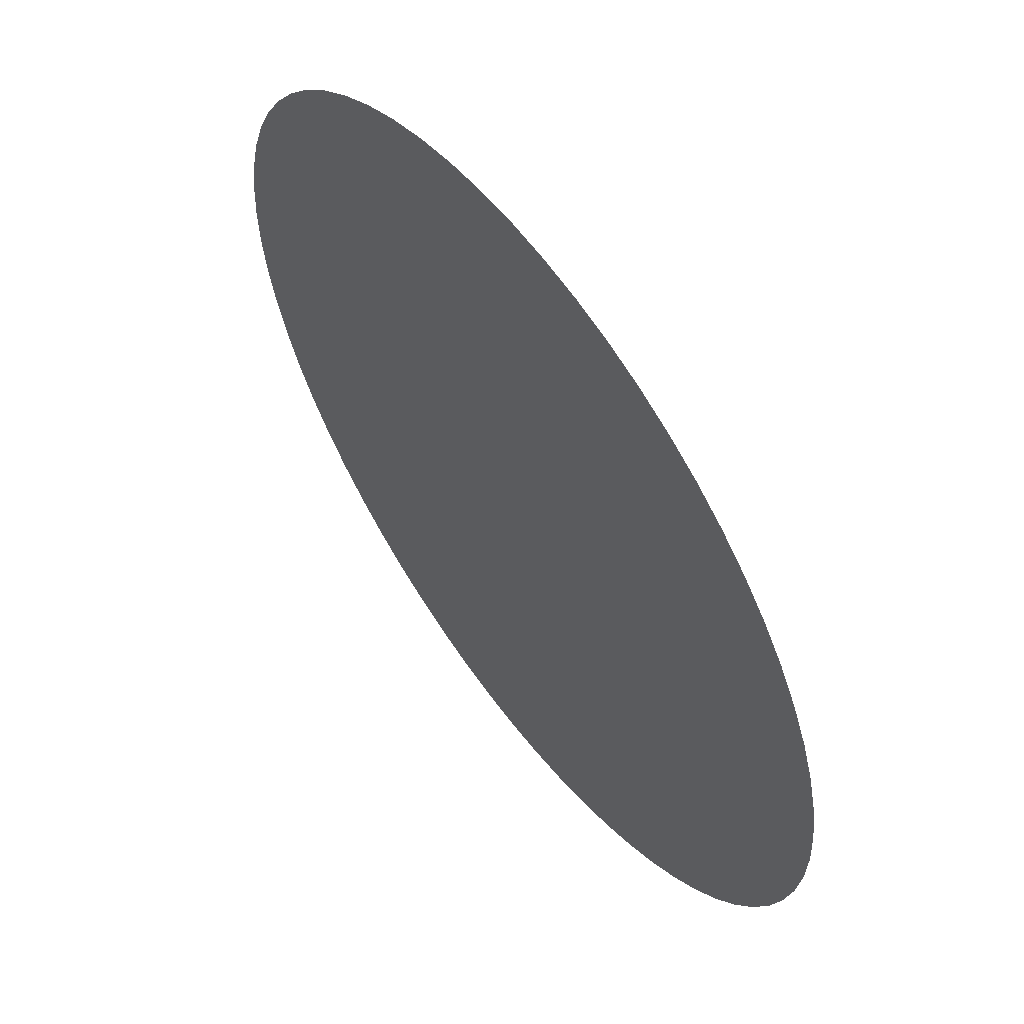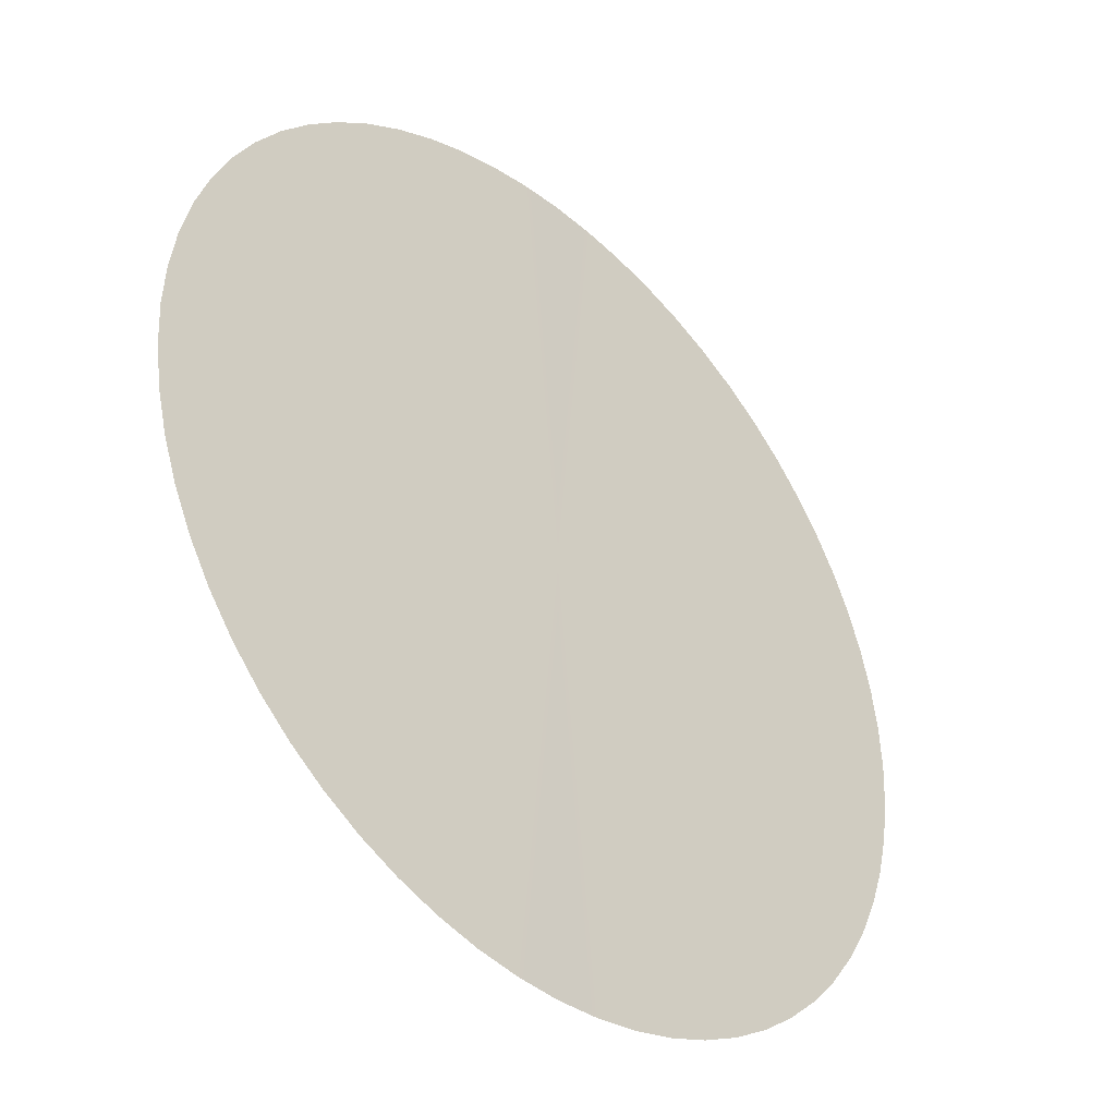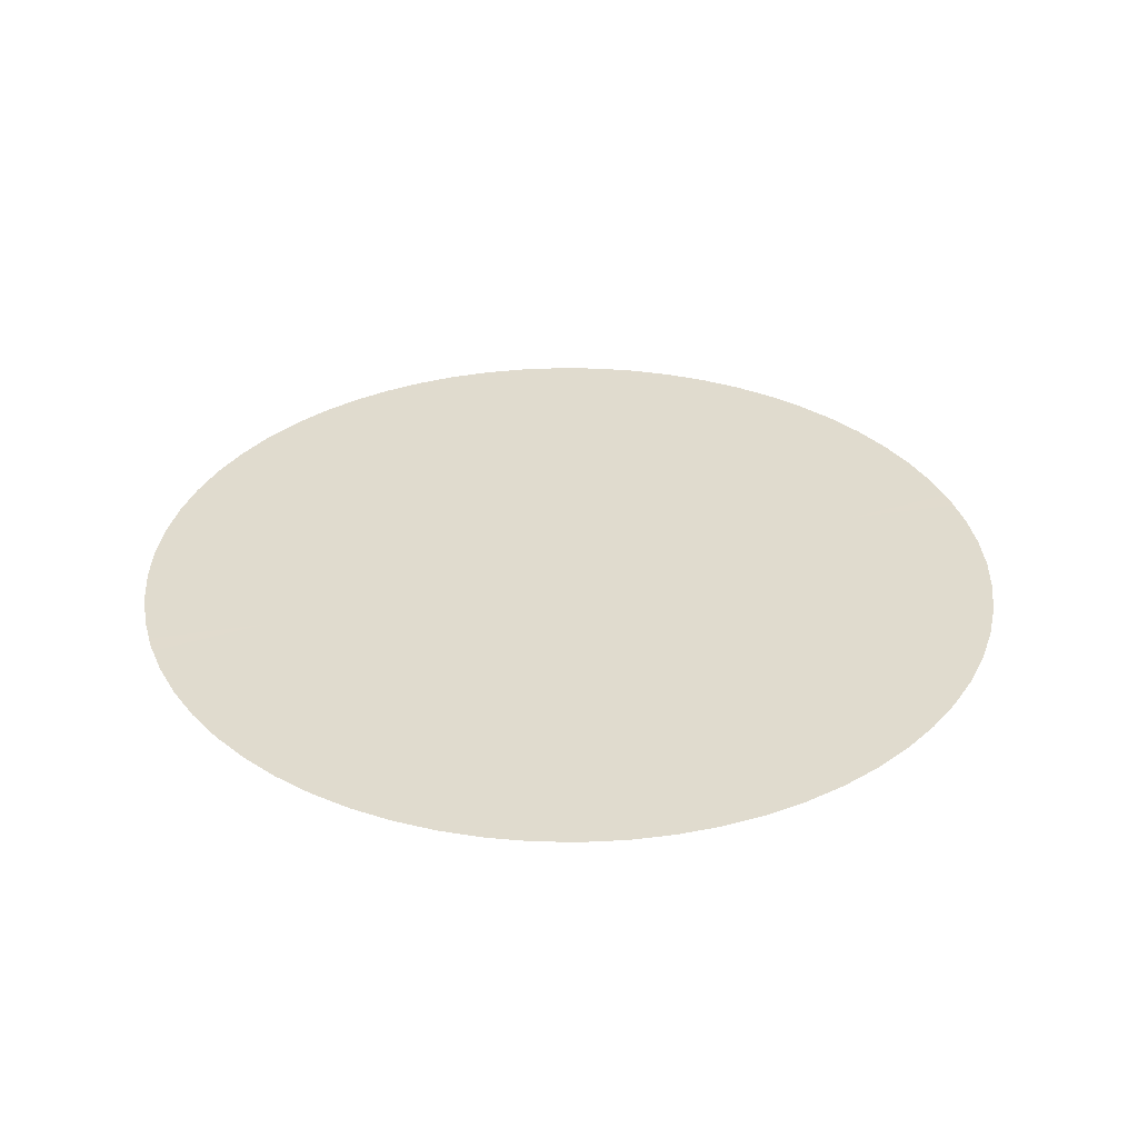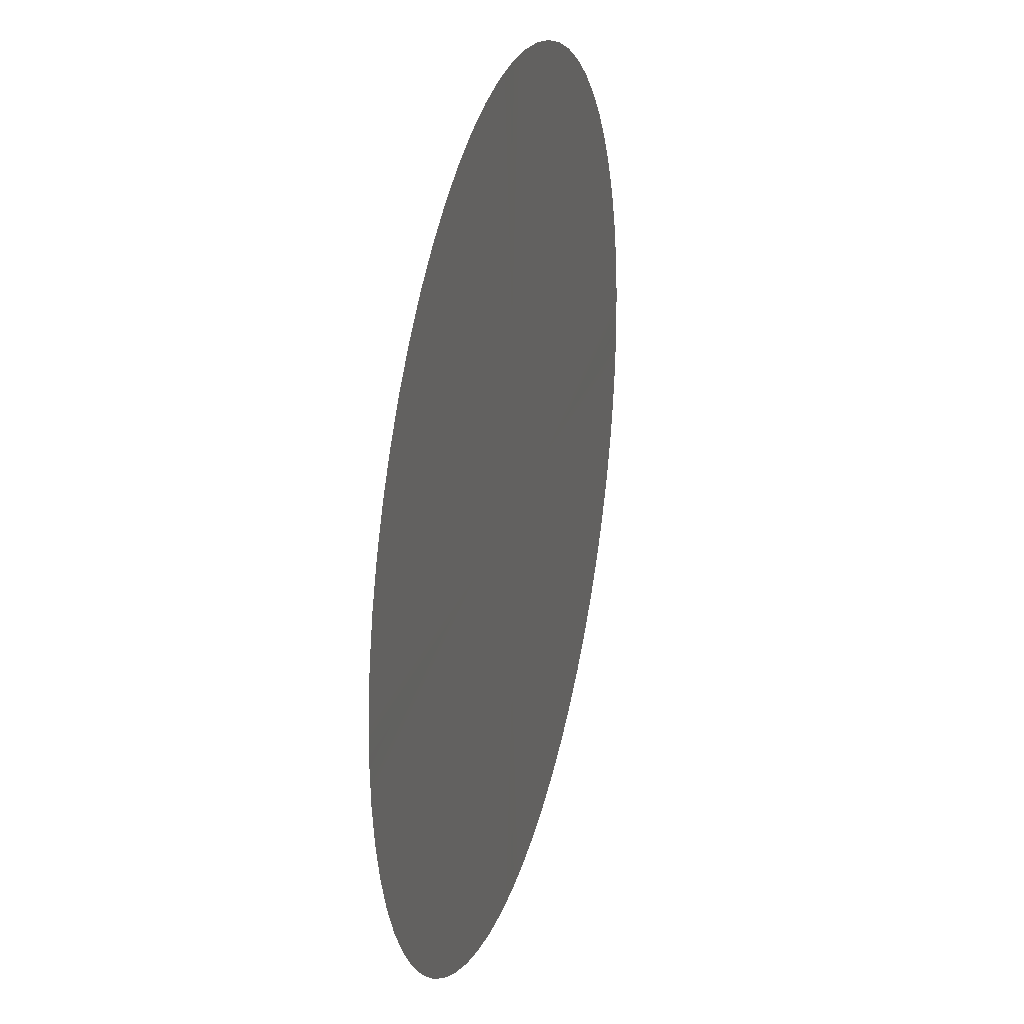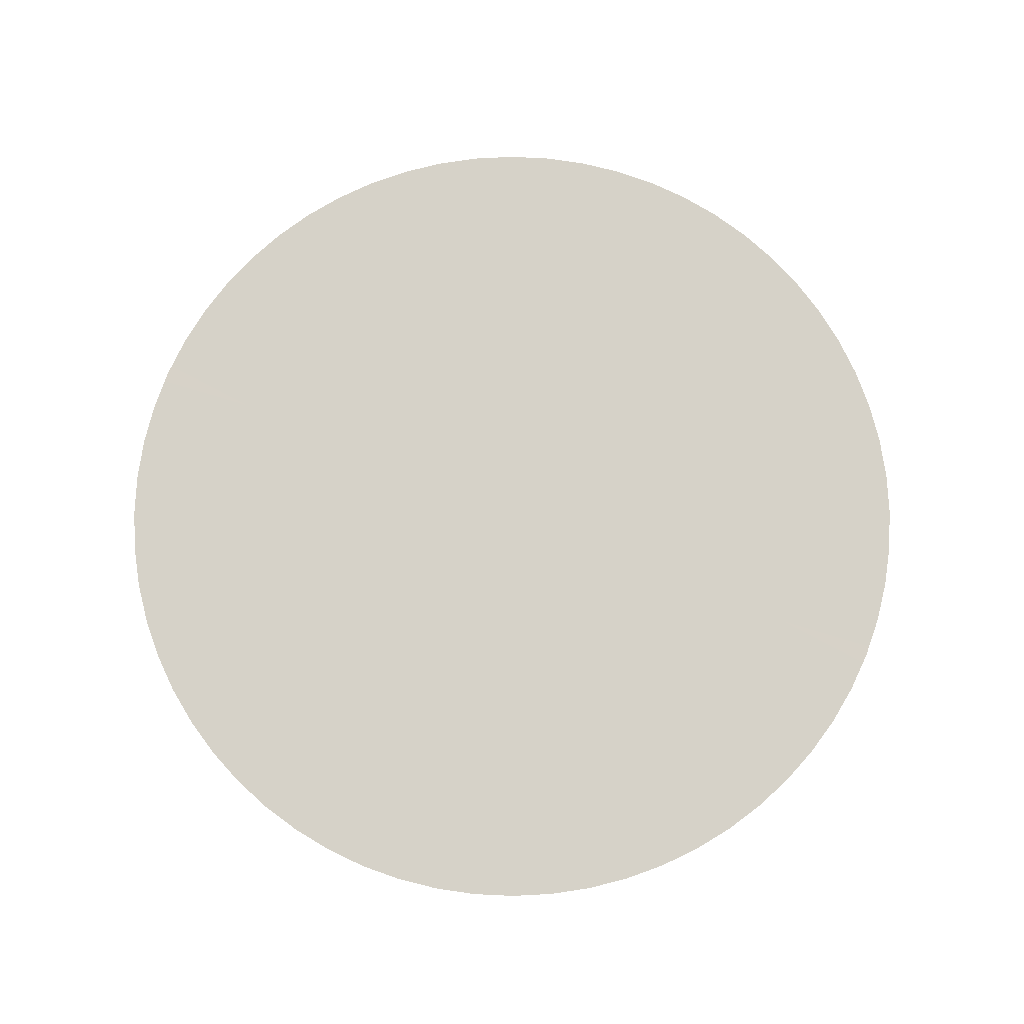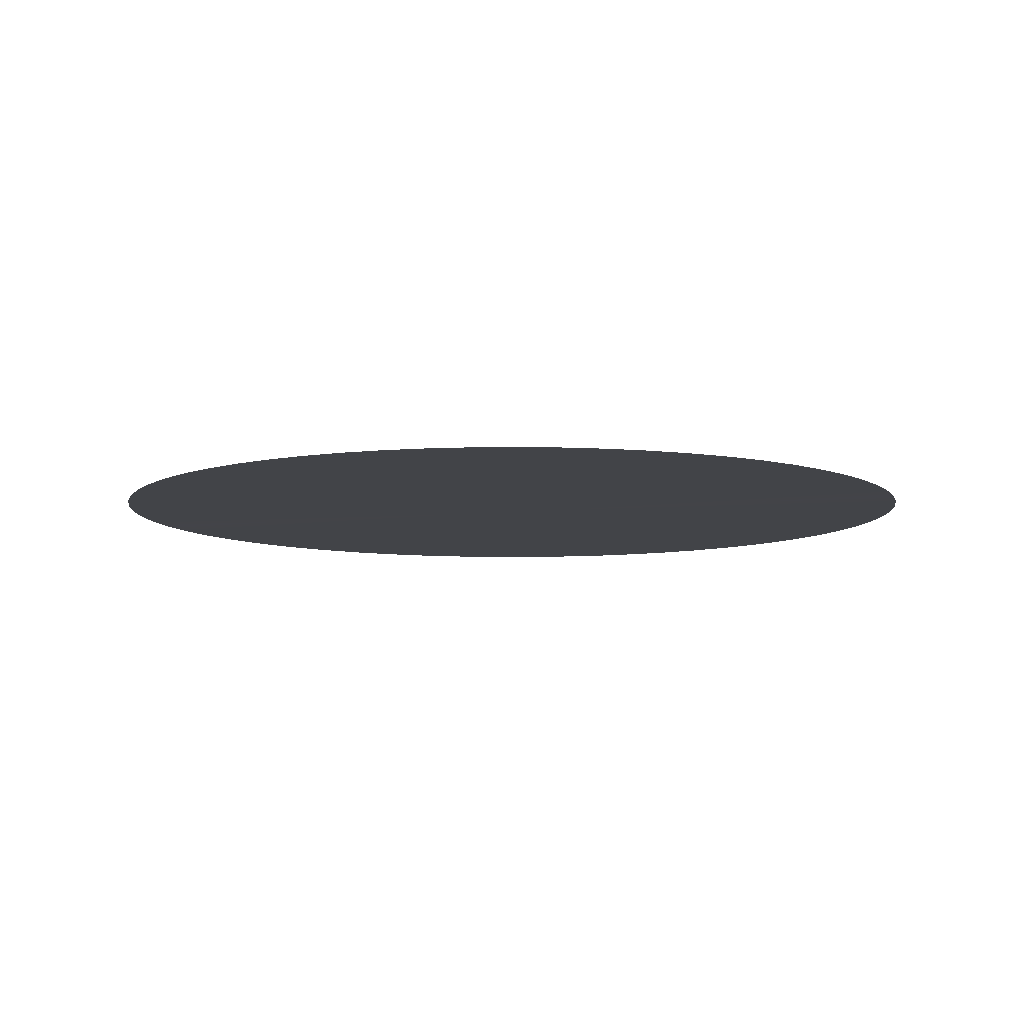
<metadata>
{"format":"obj","ext":"obj","renderer":"f3d","projection":"perspective","resolution":1024,"background":"white","views":[{"elev":58.4,"azim":-126.2,"up":"+Z"},{"elev":-39.7,"azim":134.8,"up":"+Z"},{"elev":33.5,"azim":-108.2,"up":"+Y"},{"elev":28.1,"azim":-75.0,"up":"+Z"},{"elev":77.7,"azim":112.4,"up":"+Y"},{"elev":-8.1,"azim":-163.5,"up":"+Y"}]}
</metadata>
<code>
g ENV_S09_Mid_Platform_Piece_MO
v -0 3.362e-08 0
v -360.7 -3.362e-08 71.74
v -366 -3.362e-08 36.04
v -351.9 -3.362e-08 106.7
v -367.8 -3.362e-08 -2.686e-05
v -339.7 -3.362e-08 140.7
v -366 -3.362e-08 -36.04
v -324.3 -3.362e-08 173.3
v -360.7 -3.362e-08 -71.74
v -305.8 -3.362e-08 204.3
v -351.9 -3.362e-08 -106.7
v -284.3 -3.362e-08 233.3
v -339.7 -3.362e-08 -140.7
v -260 -3.362e-08 260
v -324.3 -3.362e-08 -173.3
v -233.3 -3.362e-08 284.3
v -305.8 -3.362e-08 -204.3
v -204.3 -3.362e-08 305.8
v -284.3 -3.362e-08 -233.3
v -173.3 -3.362e-08 324.3
v -260 -3.362e-08 -260
v -140.7 -3.362e-08 339.7
v -233.3 -3.362e-08 -284.3
v -106.7 -3.362e-08 351.9
v -204.3 -3.362e-08 -305.8
v -71.74 -3.362e-08 360.7
v -173.3 -3.362e-08 -324.3
v -36.04 -3.362e-08 366
v -140.7 -3.362e-08 -339.7
v -2.686e-05 -3.362e-08 367.8
v -106.7 -3.362e-08 -351.9
v 36.04 -3.362e-08 366
v -71.74 -3.362e-08 -360.7
v 71.74 -3.362e-08 360.7
v -36.04 -3.362e-08 -366
v 106.7 -3.362e-08 351.9
v 2.686e-05 -3.362e-08 -367.8
v 140.7 -3.362e-08 339.7
v 36.04 -3.362e-08 -366
v 173.3 -3.362e-08 324.3
v 71.74 -3.362e-08 -360.7
v 204.3 -3.362e-08 305.8
v 106.7 -3.362e-08 -351.9
v 233.3 -3.362e-08 284.3
v 140.7 -3.362e-08 -339.7
v 260 -3.362e-08 260
v 173.3 -3.362e-08 -324.3
v 284.3 -3.362e-08 233.3
v 204.3 -3.362e-08 -305.8
v 305.8 -3.362e-08 204.3
v 233.3 -3.362e-08 -284.3
v 324.3 -3.362e-08 173.3
v 260 -3.362e-08 -260
v 339.7 -3.362e-08 140.7
v 284.3 -3.362e-08 -233.3
v 351.9 -3.362e-08 106.7
v 305.8 -3.362e-08 -204.3
v 360.7 -3.362e-08 71.74
v 324.3 -3.362e-08 -173.3
v 366 -3.362e-08 36.04
v 339.7 -3.362e-08 -140.7
v 367.8 -3.362e-08 2.686e-05
v 351.9 -3.362e-08 -106.7
v 366 -3.362e-08 -36.04
v 360.7 -3.362e-08 -71.74
g ENV_S09_Mid_Platform_Piece_MO_0
f 3 2 1
f 2 4 1
f 5 3 1
f 4 6 1
f 1 7 5
f 6 8 1
f 9 7 1
f 8 10 1
f 11 9 1
f 10 12 1
f 13 11 1
f 12 14 1
f 15 13 1
f 14 16 1
f 17 15 1
f 16 18 1
f 19 17 1
f 18 20 1
f 21 19 1
f 20 22 1
f 23 21 1
f 22 24 1
f 25 23 1
f 24 26 1
f 27 25 1
f 26 28 1
f 29 27 1
f 1 28 30
f 31 29 1
f 30 32 1
f 33 31 1
f 32 34 1
f 35 33 1
f 34 36 1
f 37 35 1
f 36 38 1
f 1 39 37
f 38 40 1
f 41 39 1
f 40 42 1
f 43 41 1
f 42 44 1
f 45 43 1
f 44 46 1
f 47 45 1
f 46 48 1
f 49 47 1
f 48 50 1
f 51 49 1
f 50 52 1
f 53 51 1
f 52 54 1
f 55 53 1
f 54 56 1
f 57 55 1
f 56 58 1
f 59 57 1
f 58 60 1
f 61 59 1
f 1 60 62
f 63 61 1
f 62 64 1
f 65 63 1
f 64 65 1

</code>
